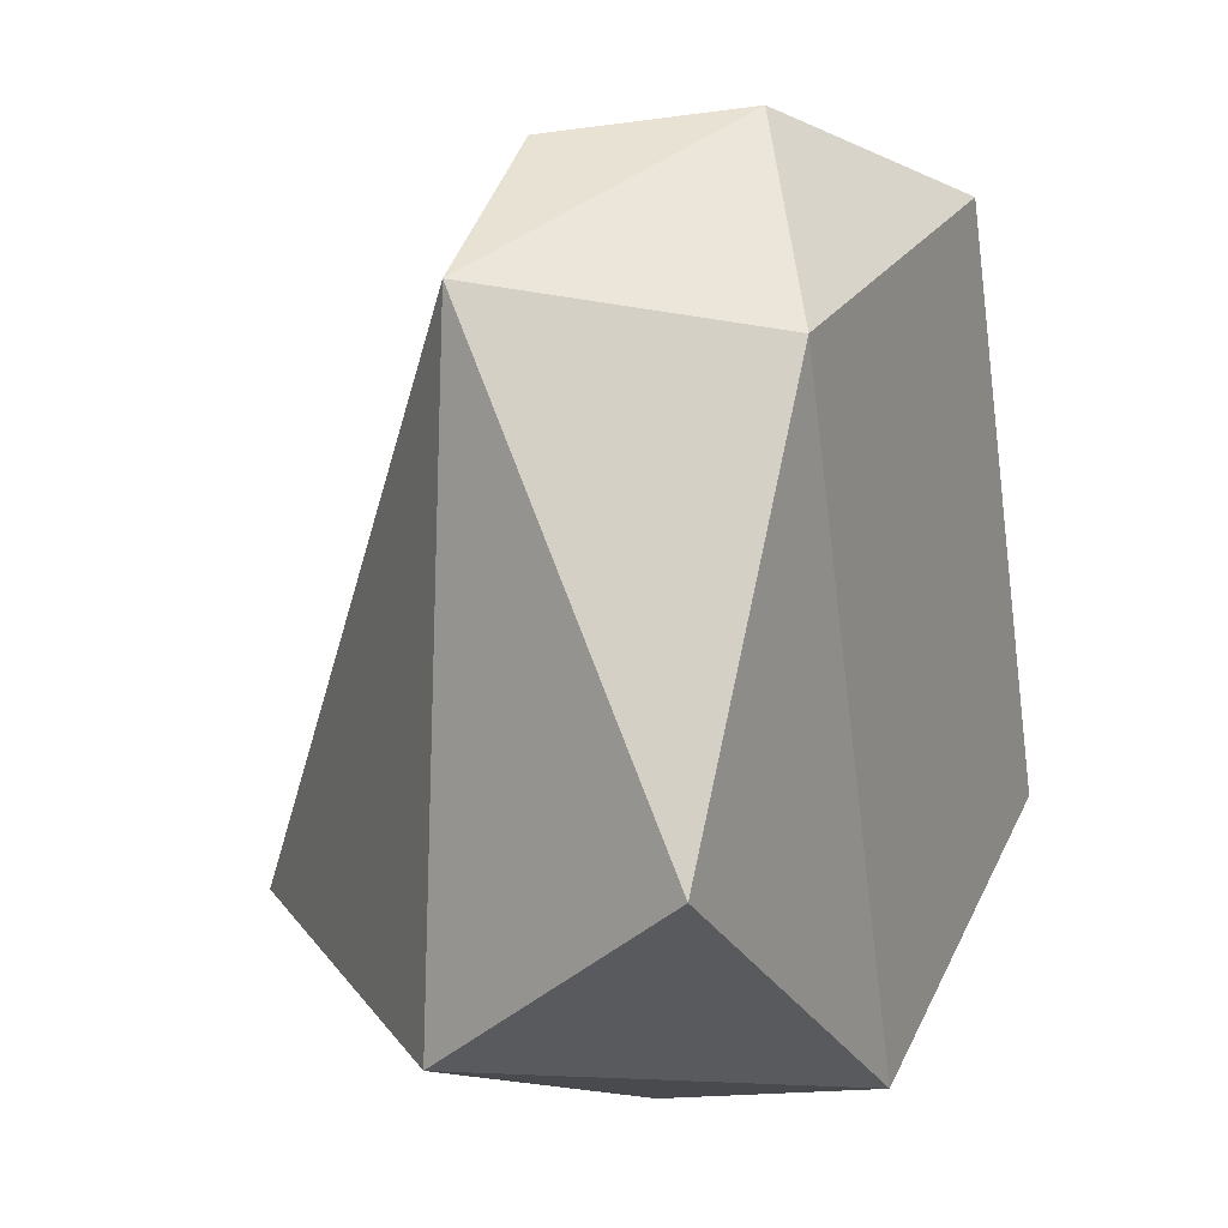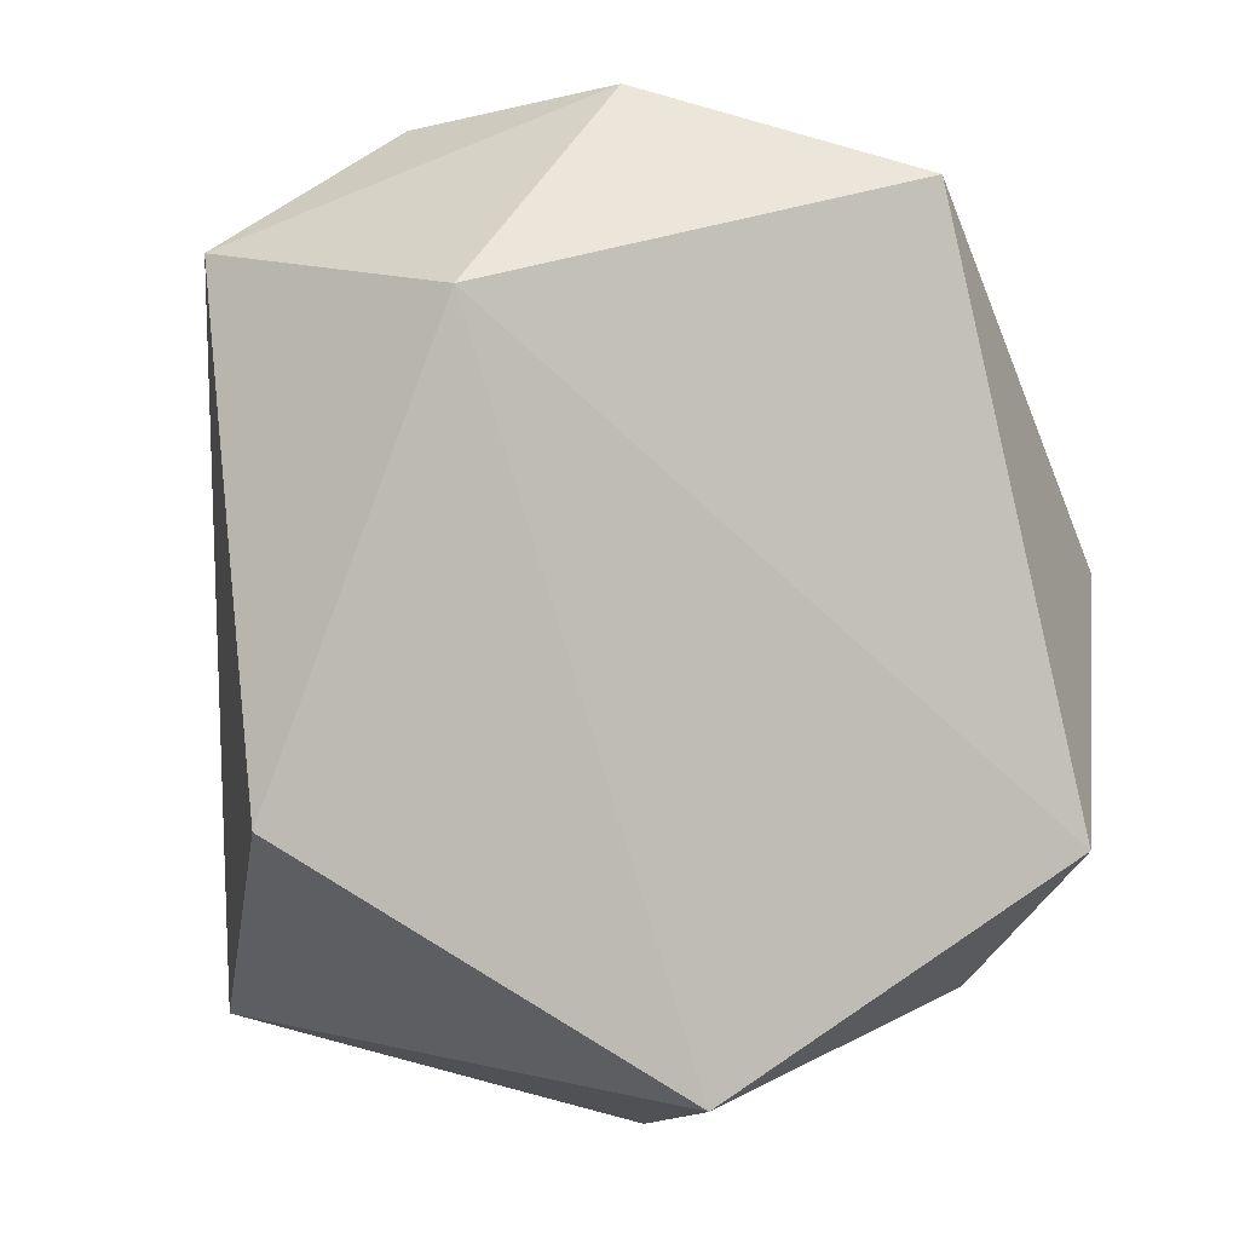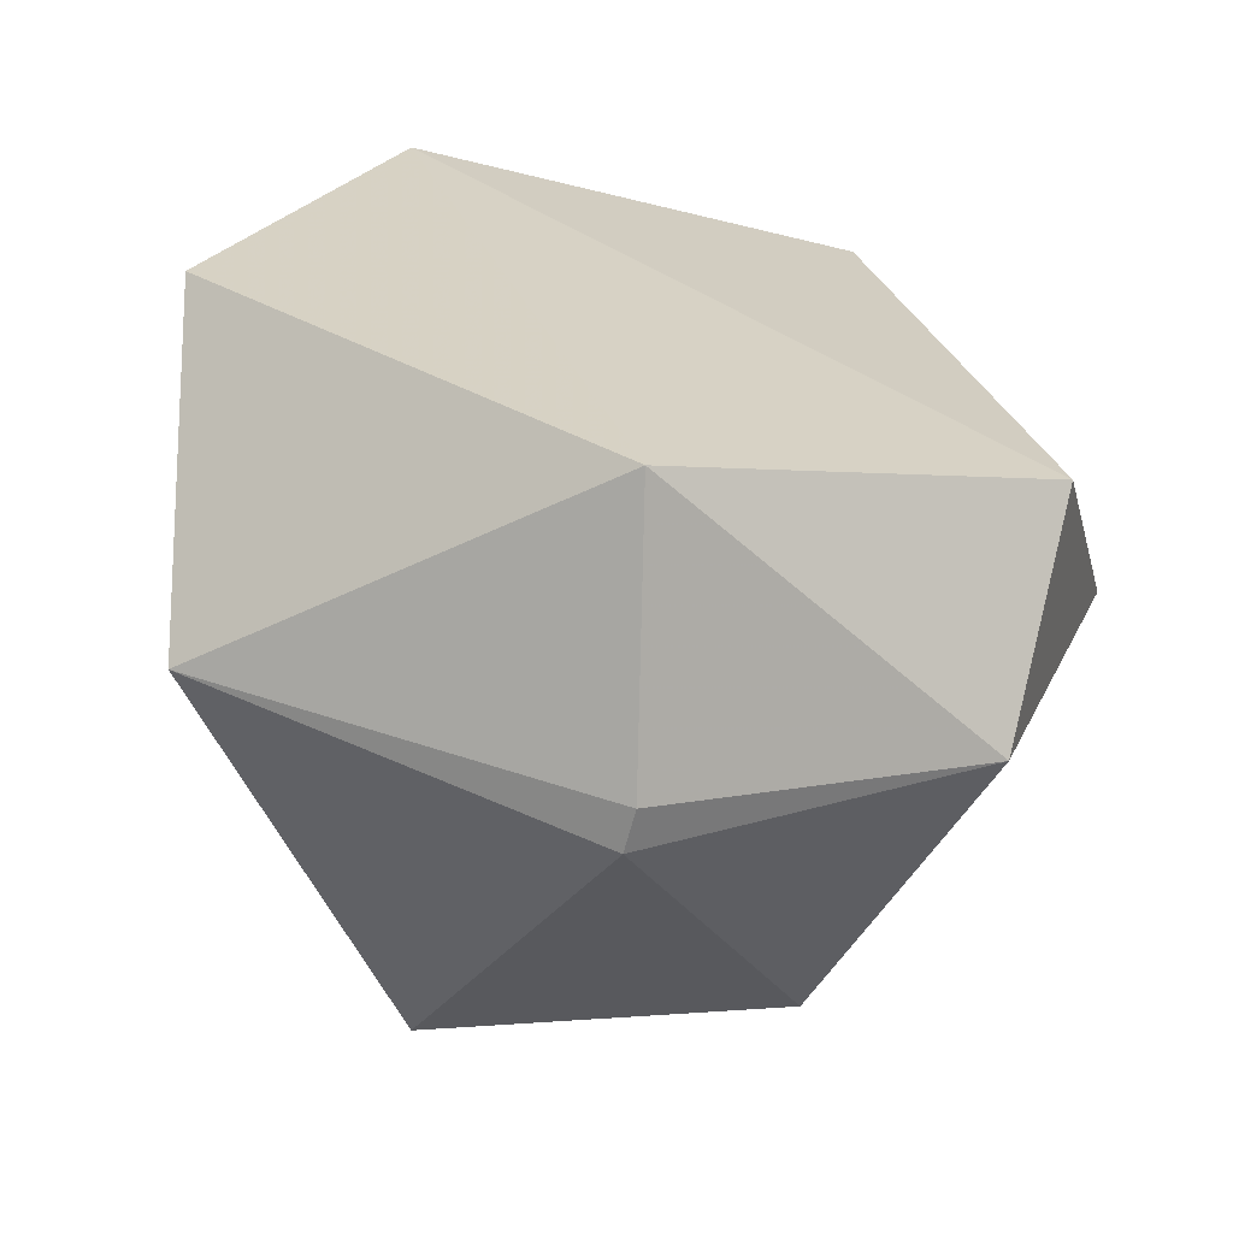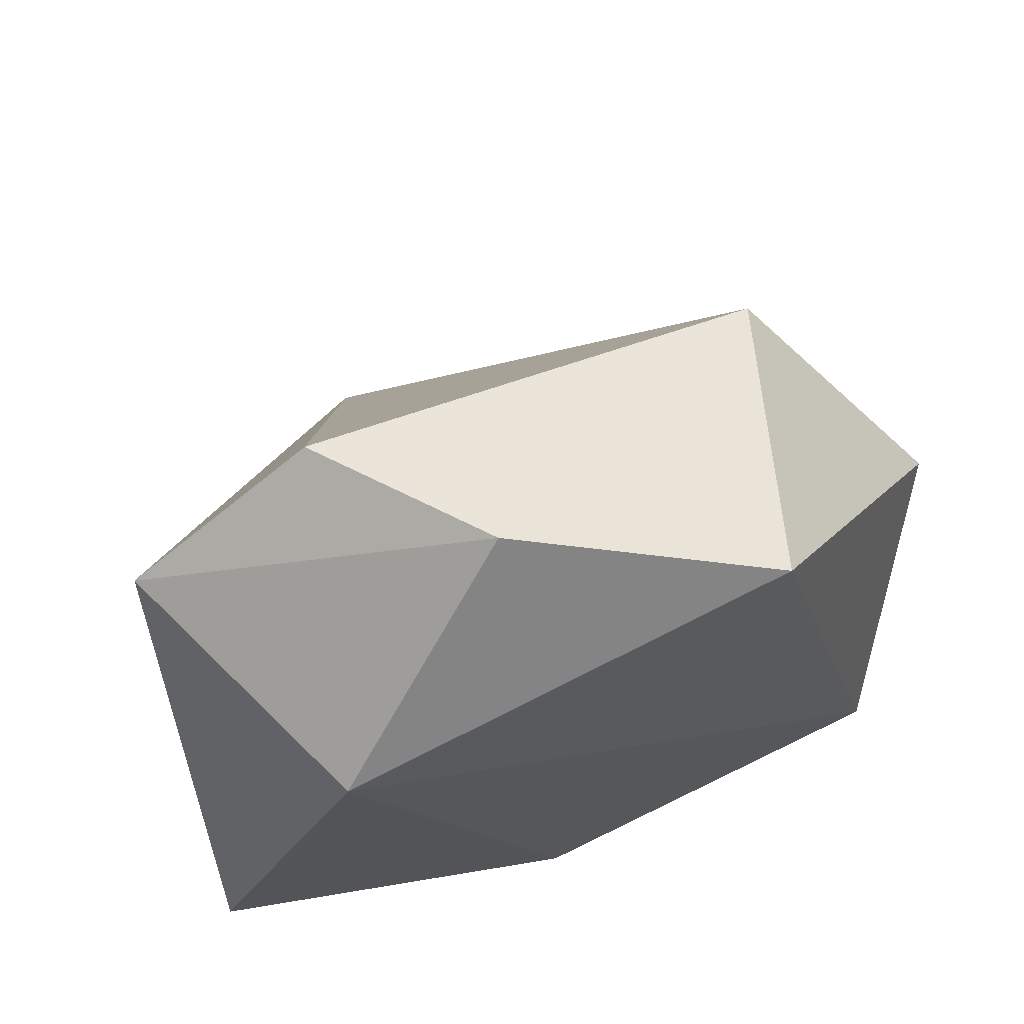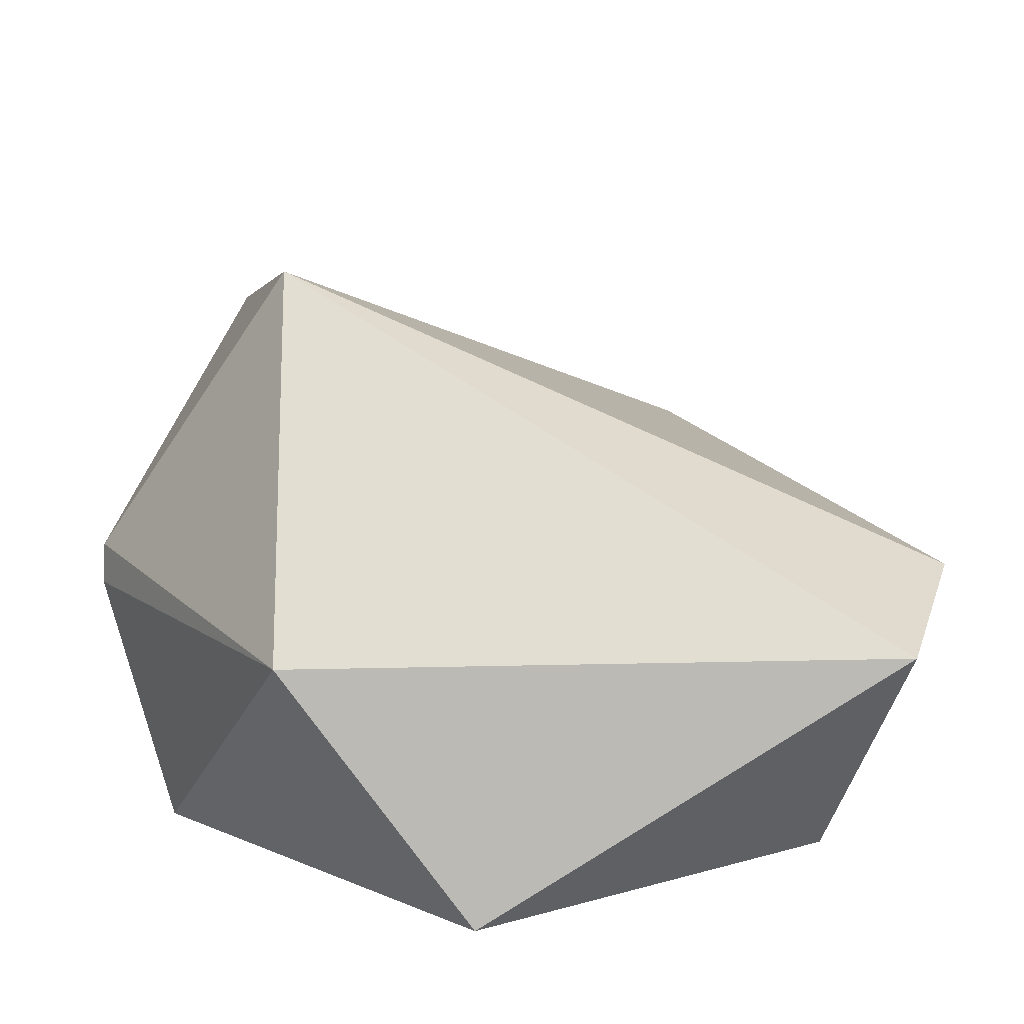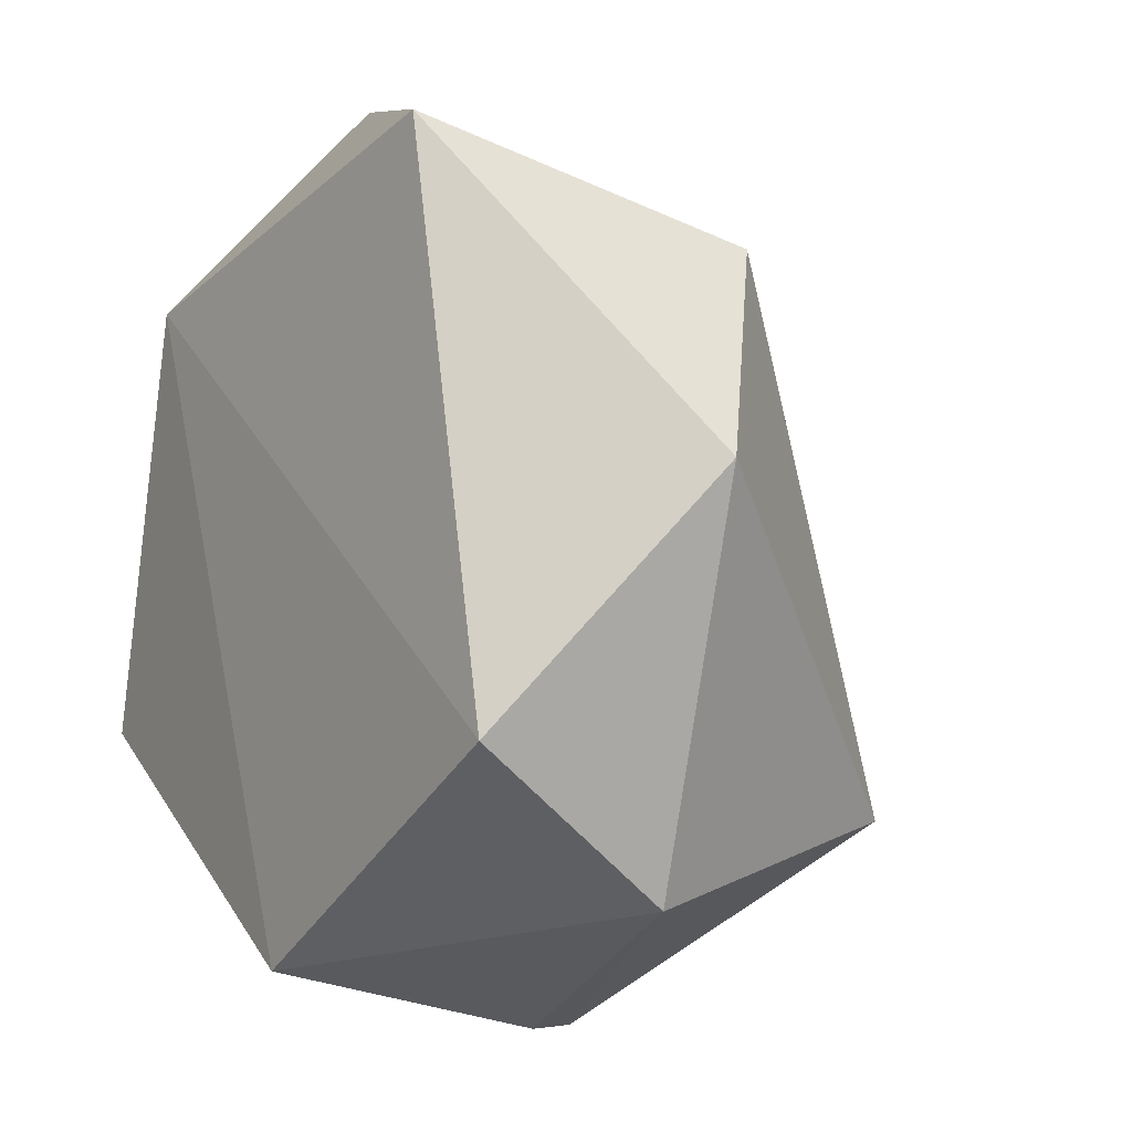
<metadata>
{"format":"obj","ext":"obj","renderer":"f3d","projection":"perspective","resolution":1024,"background":"white","views":[{"elev":7.1,"azim":-63.1,"up":"+Z"},{"elev":1.0,"azim":-23.8,"up":"+Z"},{"elev":-66.1,"azim":-13.9,"up":"+Z"},{"elev":68.9,"azim":-19.9,"up":"+Z"},{"elev":17.7,"azim":-105.3,"up":"+Y"},{"elev":-6.8,"azim":56.5,"up":"+Z"}]}
</metadata>
<code>
g Generated convex submesh 1
v -0.07131 0.1153 0.5561
v 0.03271 0.2893 -0.5552
v 0.03249 0.3412 -0.5518
v 0.5542 0.2022 0.05204
v -0.1053 0.7202 -0.3272
v -0.5022 -0.003859 -0.1897
v 0.4115 -0.02051 -0.2411
v -0.4686 0.2722 0.3802
v 0.3495 0.3747 0.3348
v 0.2393 -0.003491 0.4653
v 0.2923 0.6009 -0.3117
v -0.4287 0.3241 -0.4096
v -0.313 -0.03895 0.3282
v -0.03643 -0.02202 -0.4844
v -0.2365 0.3051 0.5232
v 0.3956 0.2203 -0.4149
g Generated convex submesh 1_0
f 16 7 14
f 10 7 4
f 10 9 1
f 10 4 9
f 11 3 5
f 11 9 4
f 11 5 9
f 12 3 2
f 12 5 3
f 12 8 5
f 12 6 8
f 13 1 8
f 13 8 6
f 13 10 1
f 13 7 10
f 14 12 2
f 14 6 12
f 14 13 6
f 14 7 13
f 15 8 1
f 15 5 8
f 15 1 9
f 15 9 5
f 16 2 3
f 16 4 7
f 16 3 11
f 16 11 4
f 16 14 2

</code>
